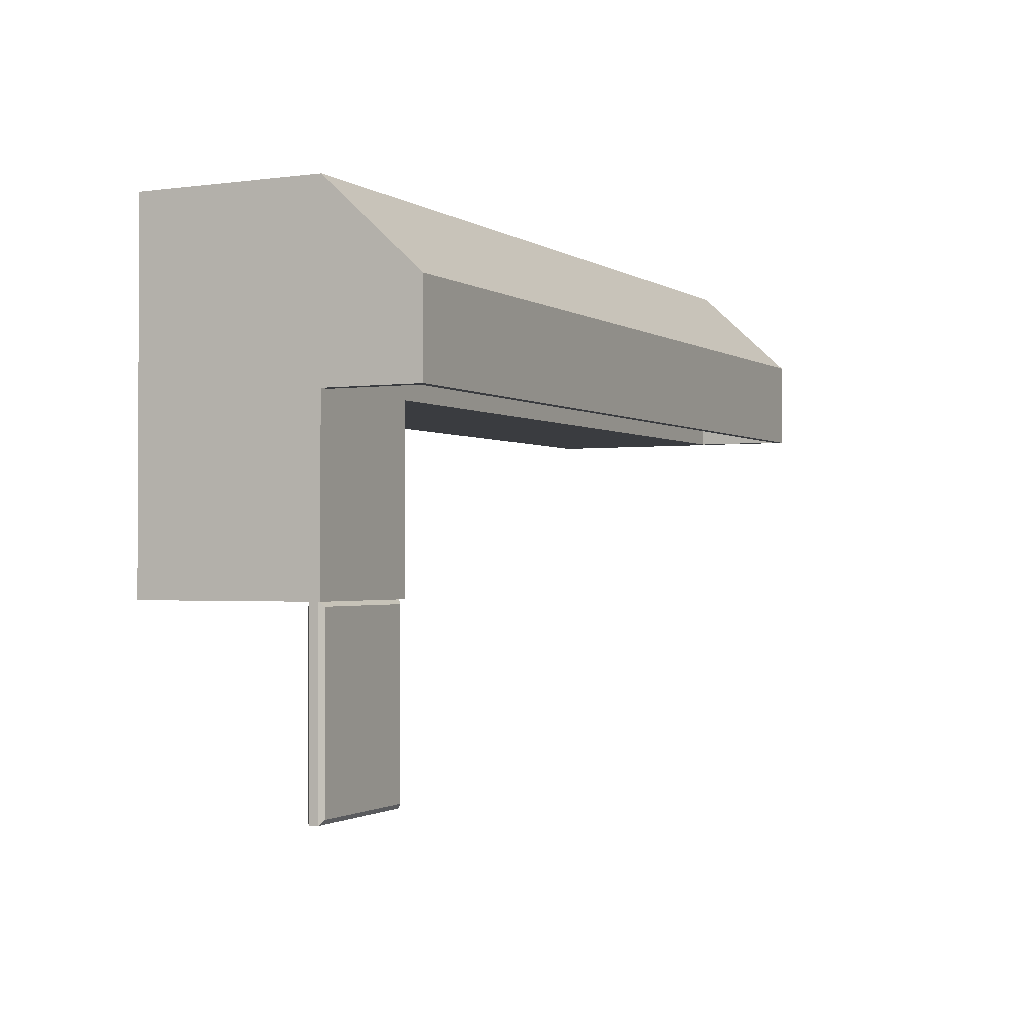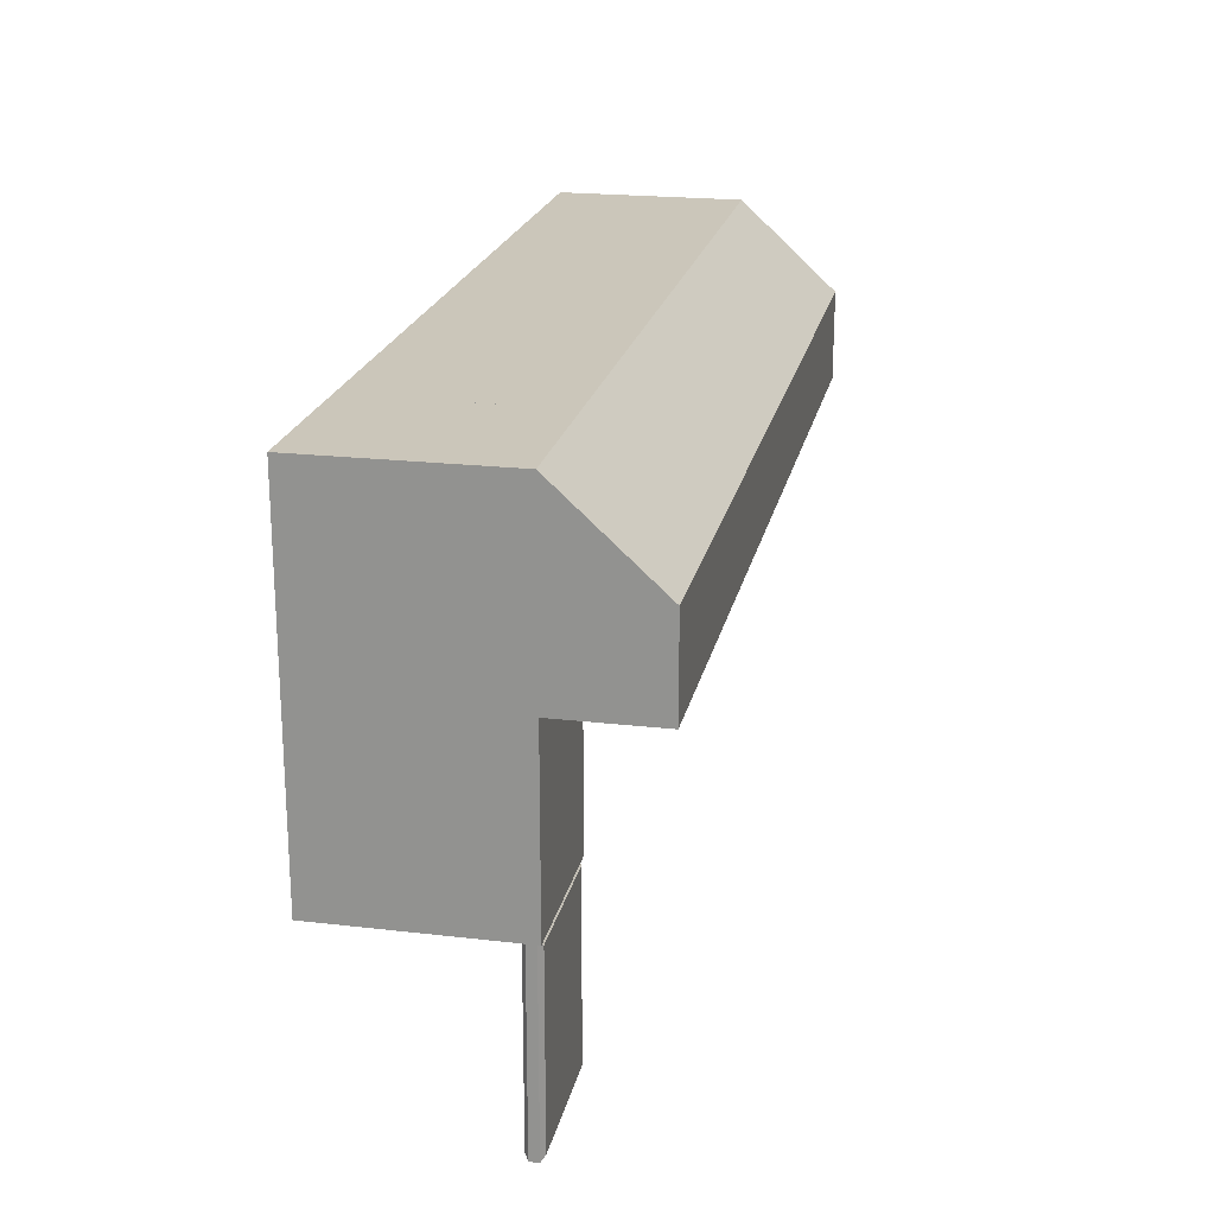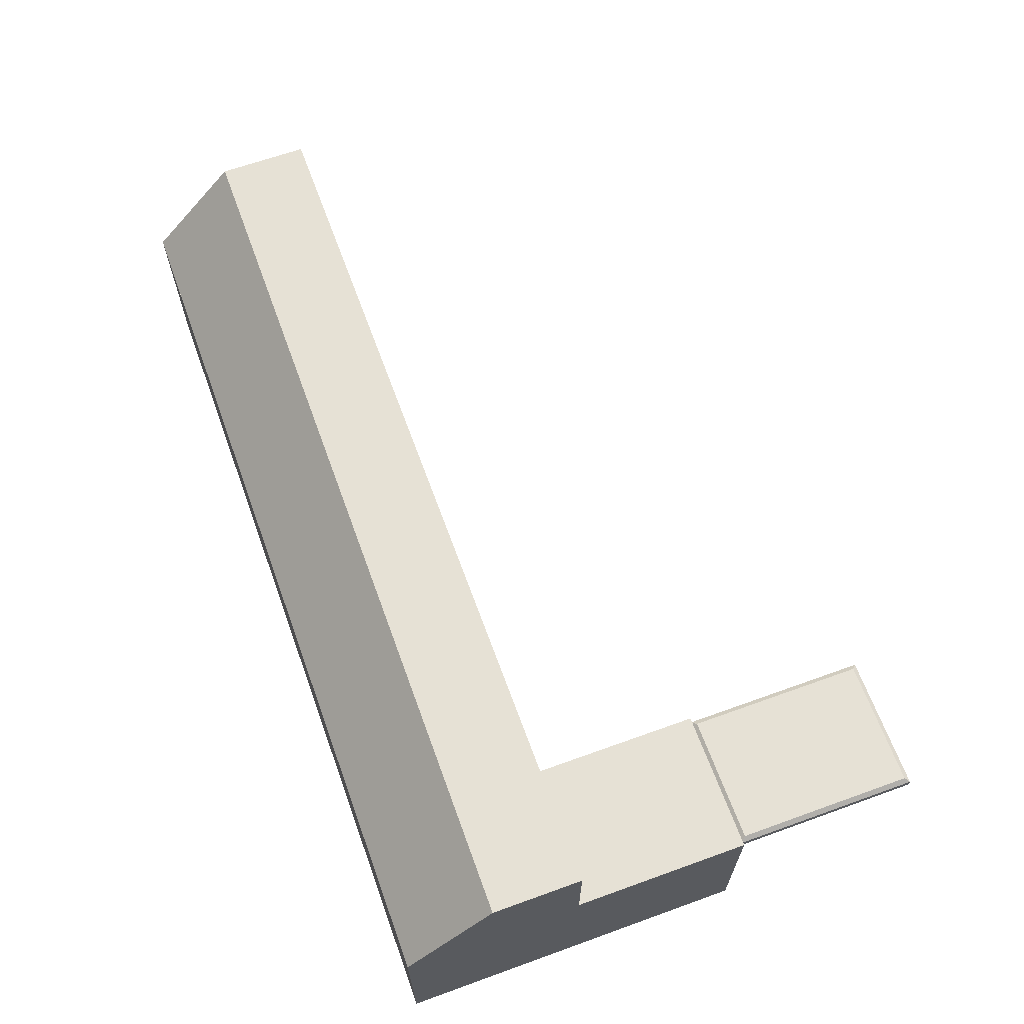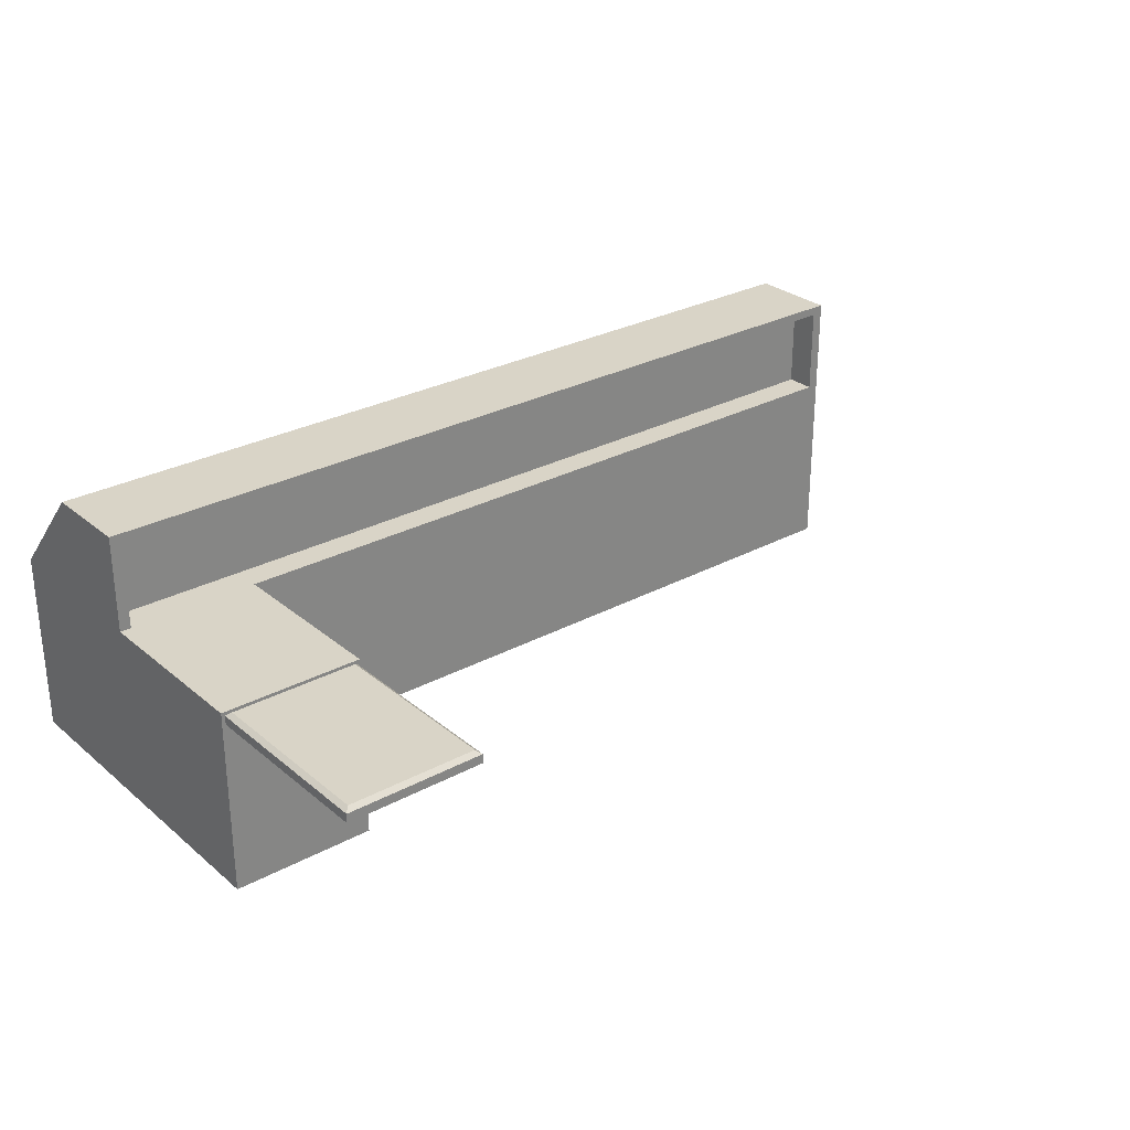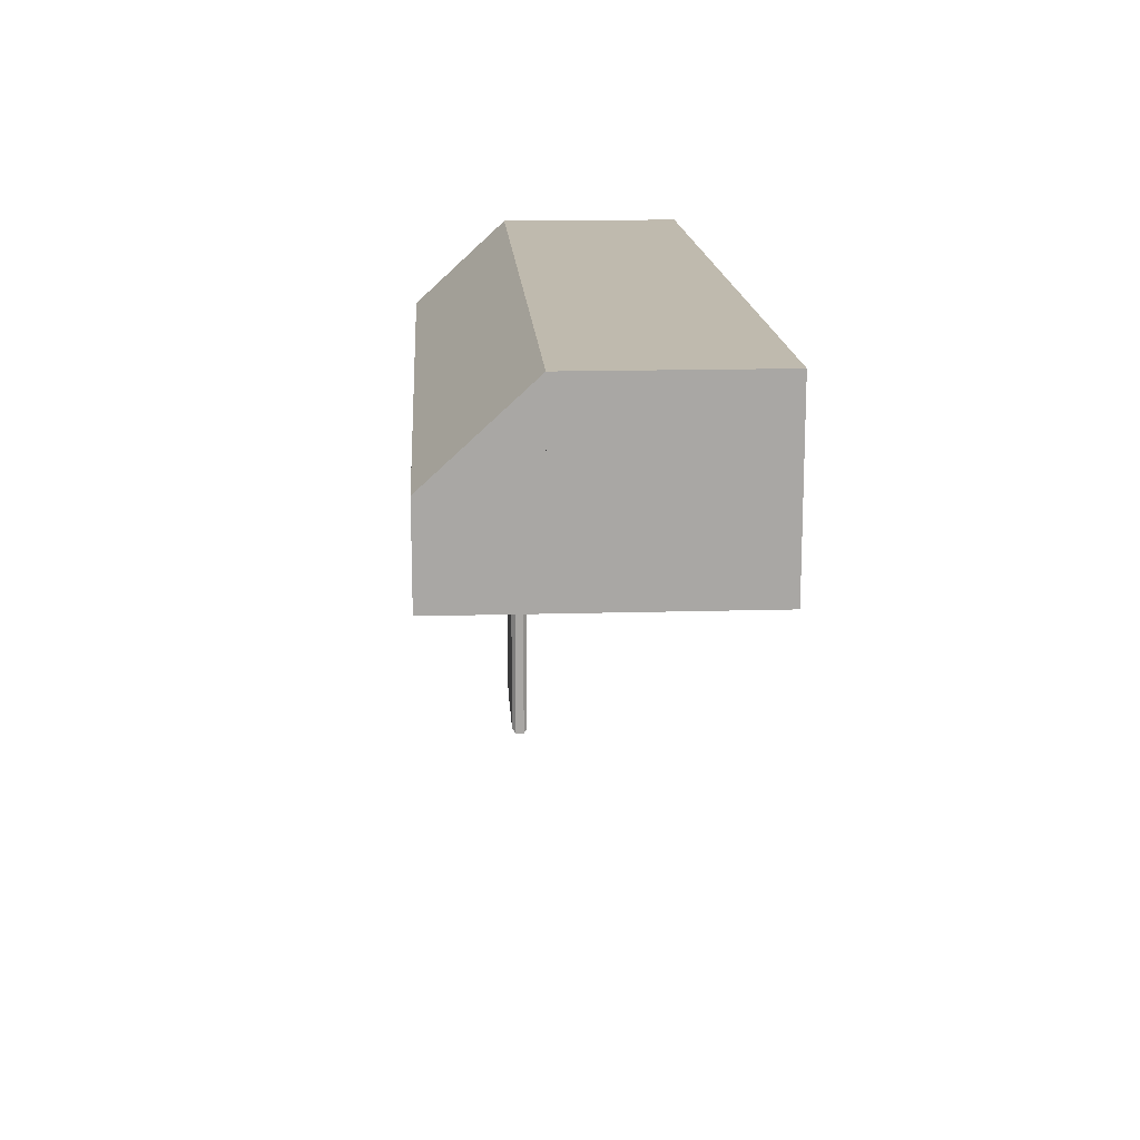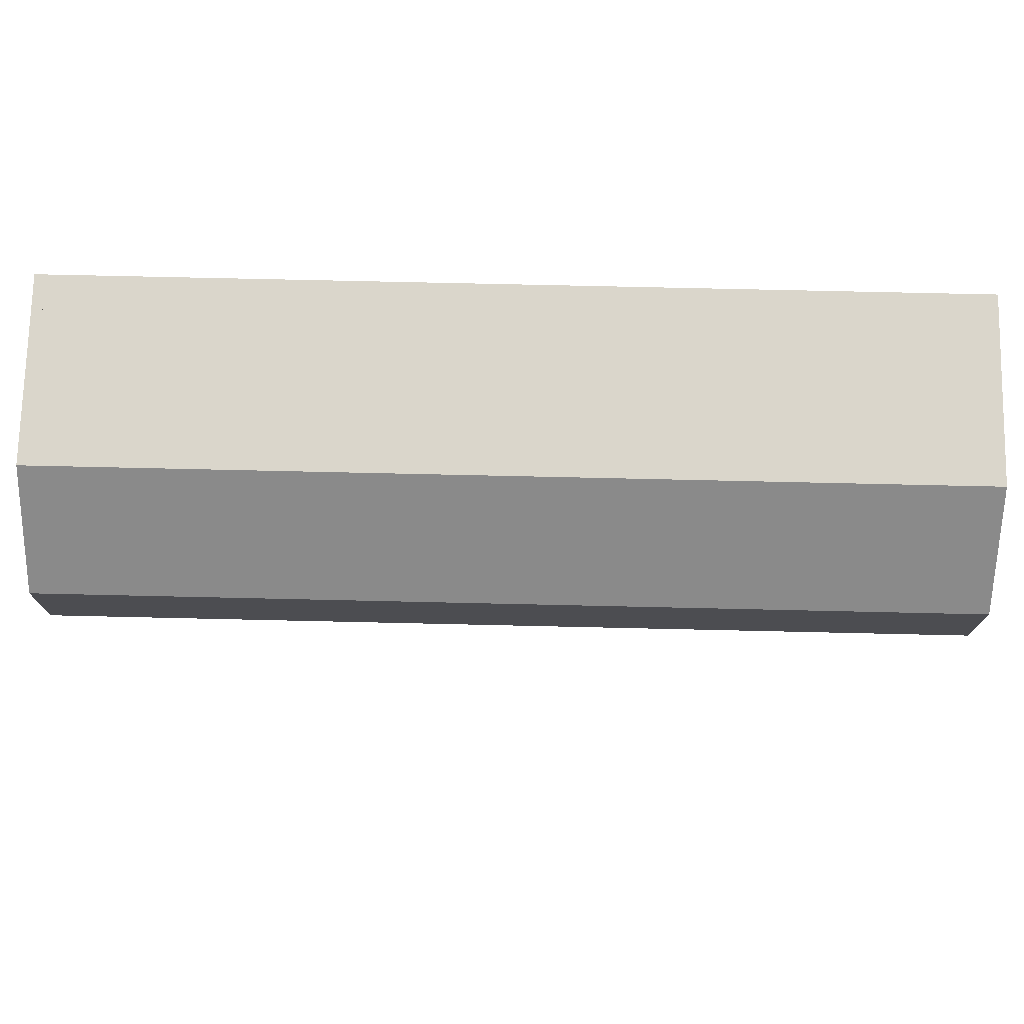
<metadata>
{"format":"obj","ext":"obj","renderer":"f3d","projection":"perspective","resolution":1024,"background":"white","views":[{"elev":-1.5,"azim":116.4,"up":"+Z"},{"elev":21.2,"azim":101.7,"up":"+Z"},{"elev":64.7,"azim":70.0,"up":"+Y"},{"elev":28.4,"azim":140.9,"up":"+Y"},{"elev":15.6,"azim":-93.5,"up":"+Z"},{"elev":73.9,"azim":-178.7,"up":"+Z"}]}
</metadata>
<code>
o Cube_Cube.009
v -3.54 -0.5 0.4614
v -3.54 0.5 0.4614
v -3.54 -0.5 -0.5
v -3.54 0.5 -0.5
v 0.5 -0.5 0.4614
v 0.5 -0.5 -0.5
v 0.5 0.5 -0.5
v 1.264 0.5 -0.5
v 1.264 -0.5 -0.5
v 1.264 -0.5 0.4614
v 1.264 0.5 0.4614
v -3.54 1.022 -0.01755
v -3.54 1.022 -0.5
v 1.264 1.022 -0.5
v 1.264 1.022 -0.01755
v 1.204 0.5 -0.5
v 1.204 0.5 0.4614
v 1.204 1.022 -0.5
v 1.204 1.022 -0.01755
v -3.48 0.5 0.4614
v -3.481 0.5 -0.5
v -3.48 1.022 -0.01755
v -3.48 1.022 -0.5
v 0.5 0.5 -1.455
v 0.5 -0.5 -1.455
v 1.264 0.5 -1.455
v 1.264 -0.5 -1.455
v -3.482 -0.5 -0.5
v -3.482 -0.5 0.4614
v 0.4993 0.5 0.4614
v 1.209 -0.5 0.4614
v 1.209 -0.5 -0.5
v 0.4485 1.022 -0.01755
v 0.4485 1.022 -0.5
v 1.204 0.9756 -0.01755
v 0.4485 0.9756 -0.01755
v 1.204 0.9756 -0.5
v 0.4485 0.9756 -0.5
v -3.48 0.9756 -0.01755
v -3.48 0.9756 -0.5
f 1 2 4 3
f 28 21 7 6
f 28 6 5 29
f 5 31 17 30
f 9 8 11 10
f 31 32 9 10
f 12 13 23 22
f 8 9 27 26
f 18 34 38 37
f 11 8 16 17
f 34 23 40 38
f 8 14 18 16
f 14 15 19 18
f 15 11 17 19
f 14 8 11 15
f 21 20 22 23
f 13 4 21 23
f 2 12 22 20
f 4 2 20 21
f 9 32 6 25 27
f 6 7 24 25
f 16 7 30 17
f 19 33 30 17
f 16 18 19 17
f 12 2 4 13
f 3 28 29 1
f 3 4 21 28
f 29 28 21 20
f 32 16 17 31
f 8 16 32 9
f 5 6 32 31
f 11 17 31 10
f 1 29 20 2
f 30 7 6 5
f 8 26 24 7
f 20 29 5 30
f 20 30 7 21
f 30 20 22 33
f 35 37 38 36
f 36 38 40 39
f 19 18 37 35
f 23 22 39 40
f 33 19 35 36
f 22 33 36 39
f 18 19 33 34
f 33 22 23 34
f 25 24 26 27
o Cube.001_Cube.010
v 0.542 0.4115 -1.477
v 0.542 0.4994 -1.477
v 0.542 0.4115 -2.427
v 0.542 0.4994 -2.427
v 1.22 0.4115 -1.477
v 1.22 0.4994 -1.477
v 1.22 0.4115 -2.427
v 1.22 0.4994 -2.427
v 0.517 0.4794 -1.452
v 0.517 0.4794 -2.452
v 1.245 0.4794 -2.452
v 1.245 0.4794 -1.452
v 0.517 0.4315 -2.452
v 0.517 0.4315 -1.452
v 1.245 0.4315 -2.452
v 1.245 0.4315 -1.452
v 0.517 0.4315 -2.452
v 0.517 0.4315 -2.452
v 0.517 0.4315 -2.452
v 0.517 0.4315 -1.452
v 0.517 0.4315 -1.452
v 0.517 0.4315 -1.452
v 0.517 0.4794 -1.452
v 0.517 0.4794 -1.452
v 0.517 0.4794 -1.452
v 0.517 0.4794 -2.452
v 0.517 0.4794 -2.452
v 0.517 0.4794 -2.452
v 1.245 0.4315 -2.452
v 1.245 0.4315 -2.452
v 1.245 0.4315 -2.452
v 1.245 0.4794 -2.452
v 1.245 0.4794 -2.452
v 1.245 0.4794 -2.452
v 1.245 0.4315 -1.452
v 1.245 0.4315 -1.452
v 1.245 0.4315 -1.452
v 1.245 0.4794 -1.452
v 1.245 0.4794 -1.452
v 1.245 0.4794 -1.452
v 0.542 0.4994 -1.477
v 0.542 0.4994 -1.477
v 0.542 0.4994 -2.427
v 0.542 0.4994 -2.427
v 1.22 0.4994 -2.427
v 1.22 0.4994 -2.427
v 1.22 0.4994 -1.477
v 1.22 0.4994 -1.477
v 0.542 0.4115 -2.427
v 0.542 0.4115 -2.427
v 0.542 0.4115 -1.477
v 0.542 0.4115 -1.477
v 1.22 0.4115 -2.427
v 1.22 0.4115 -2.427
v 1.22 0.4115 -1.477
v 1.22 0.4115 -1.477
f 60 63 66 57
f 58 67 72 69
f 70 73 78 75
f 76 79 64 61
f 89 93 95 91
f 85 83 81 87
f 82 84 68 65
f 44 86 74 50
f 48 88 80 51
f 46 42 49 52
f 90 92 62 59
f 94 43 53 71
f 96 47 55 77
f 41 45 56 54
o Cube.002_Cube.011
v -3.478 0.3961 0.343
v -3.478 1.018 -0.05289
v -3.478 0.3961 -0.343
v -3.478 1.018 -0.343
v 1.208 0.3961 0.343
v 1.208 1.018 -0.05289
v 1.208 0.3961 -0.343
v 1.208 1.018 -0.343
f 97 98 100 99
f 99 100 104 103
f 103 104 102 101
f 101 102 98 97
f 99 103 101 97
f 104 100 98 102

</code>
